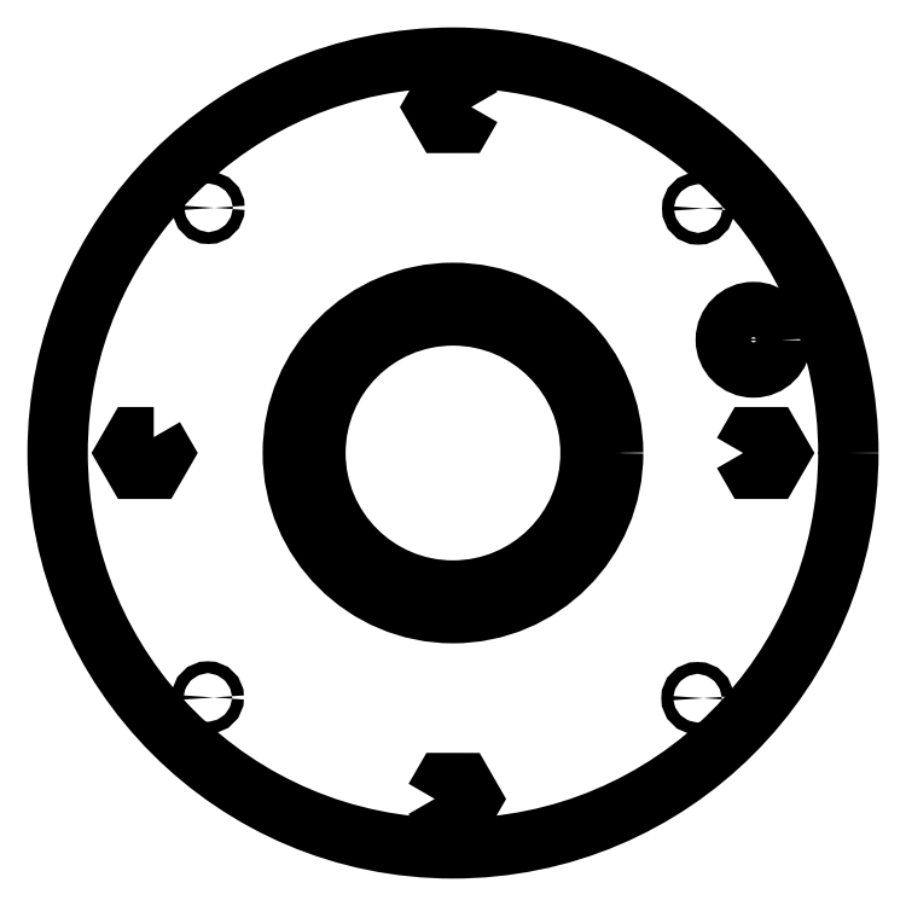
<metadata>
{"format":"dxf","ext":"dxf","renderer":"ezdxf+matplotlib","layout":"modelspace","background":"white","min_lineweight":24,"dpi":150}
</metadata>
<code>
0
SECTION
2
ENTITIES
0
CIRCLE
8
0
10
1.994
20
0.6805
30
0
40
50
210
-0
220
0
230
1
0
CIRCLE
8
0
10
-29.01
20
-30.24
30
0
40
0.75
210
0
220
-0
230
1
0
CIRCLE
8
0
10
32.91
20
-30.33
30
0
40
0.75
210
0
220
-0
230
1
0
CIRCLE
8
0
10
33
20
31.6
30
0
40
0.75
210
0
220
-0
230
1
0
LWPOLYLINE
8
0
90
6
70
1
43
0
10
38.68
20
0.6805
10
39.84
20
-1.319
10
42.15
20
-1.319
10
43.3
20
0.6805
10
42.15
20
2.681
10
39.84
20
2.681
0
CIRCLE
8
0
10
1.994
20
0.6805
30
0
40
17.4
210
0
220
-0
230
1
0
CIRCLE
8
0
10
-28.93
20
31.69
30
0
40
0.75
210
0
220
-0
230
1
0
LWPOLYLINE
8
0
90
6
70
1
43
0
10
-0.3157
20
-43.07
10
0.836
20
-45.07
10
3.145
20
-45.07
10
4.303
20
-43.07
10
3.151
20
-41.07
10
0.8421
20
-41.07
0
LWPOLYLINE
8
0
90
6
70
1
43
0
10
4.303
20
44.43
10
3.145
20
46.43
10
0.836
20
46.43
10
-0.3157
20
44.43
10
0.8421
20
42.43
10
3.151
20
42.43
0
LWPOLYLINE
8
0
90
6
70
1
43
0
10
-35.85
20
2.681
10
-38.16
20
2.681
10
-39.32
20
0.6805
10
-38.16
20
-1.319
10
-35.85
20
-1.319
10
-34.7
20
0.6805
0
CIRCLE
8
0
10
40
20
15
30
0
40
3.5
210
-0
220
0
230
1
0
CIRCLE
8
0
10
1.994
20
0.6805
30
0
40
20.25
210
0
220
0
230
1
0
ENDSEC
0
EOF

</code>
